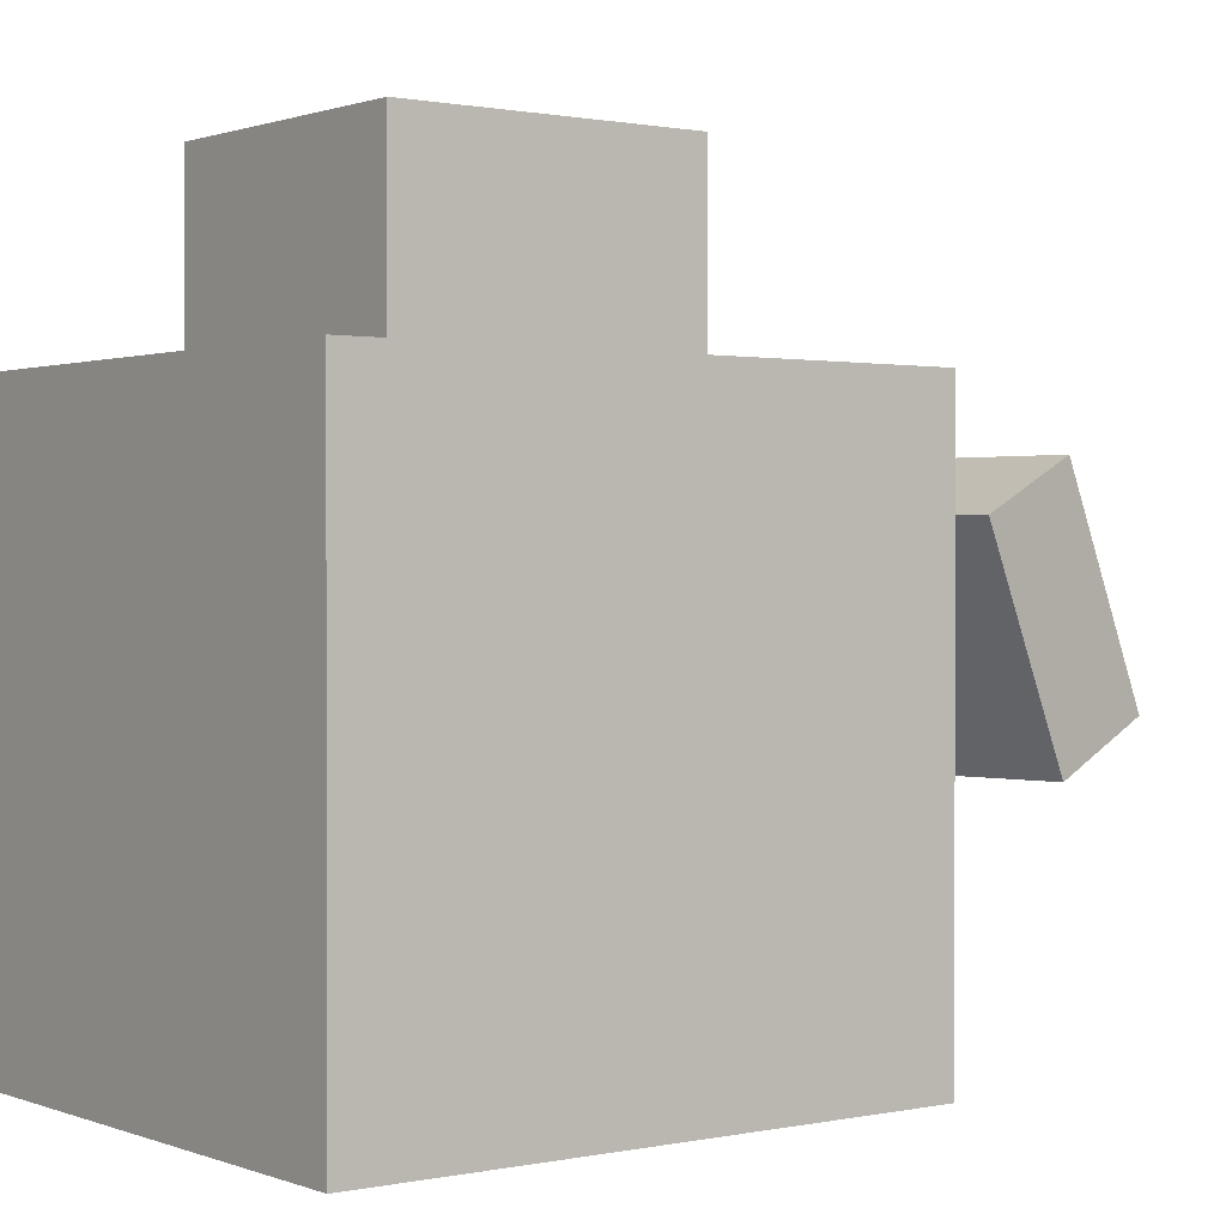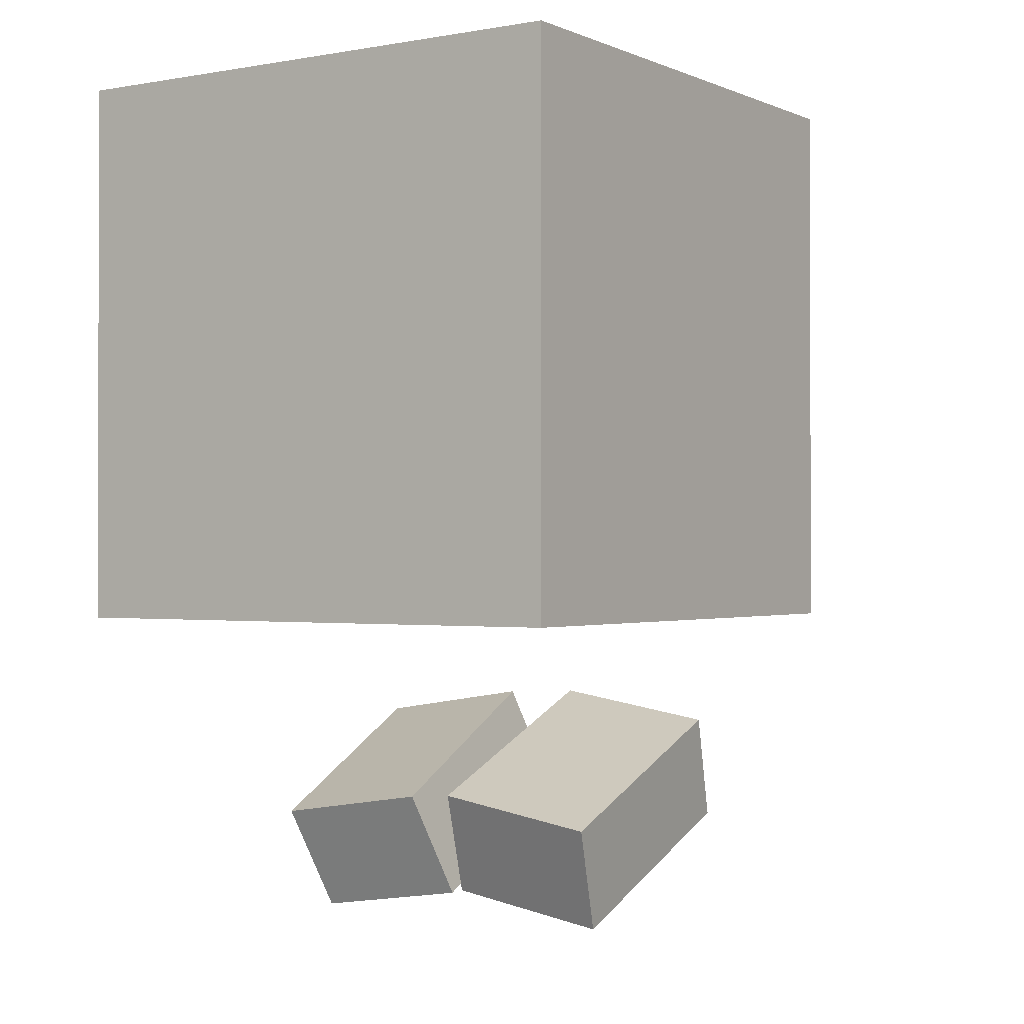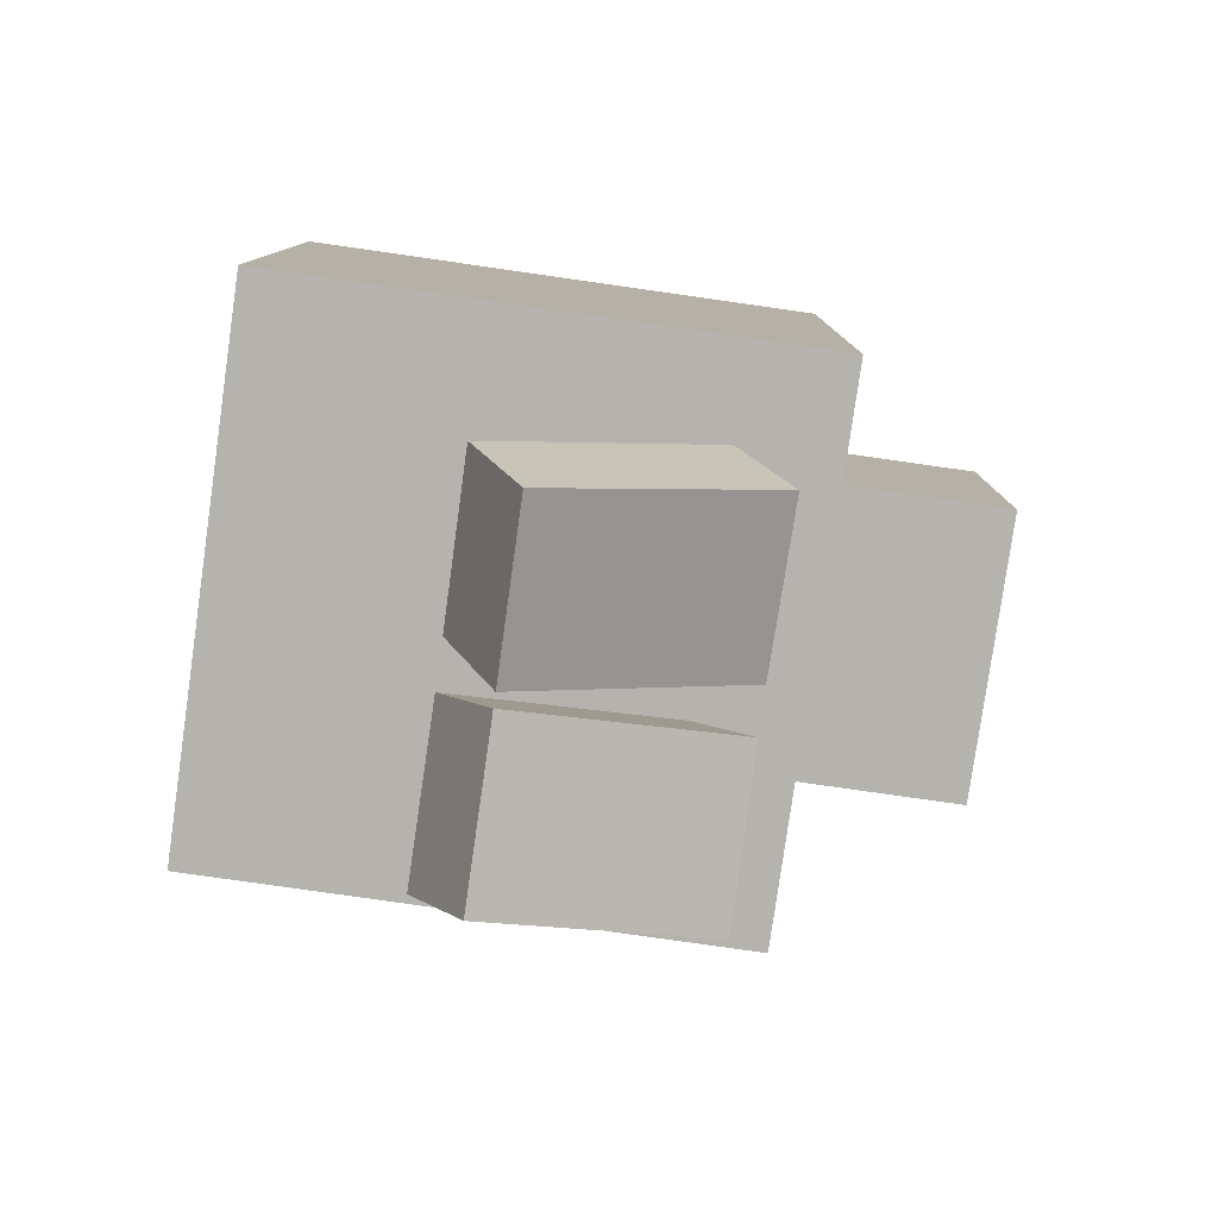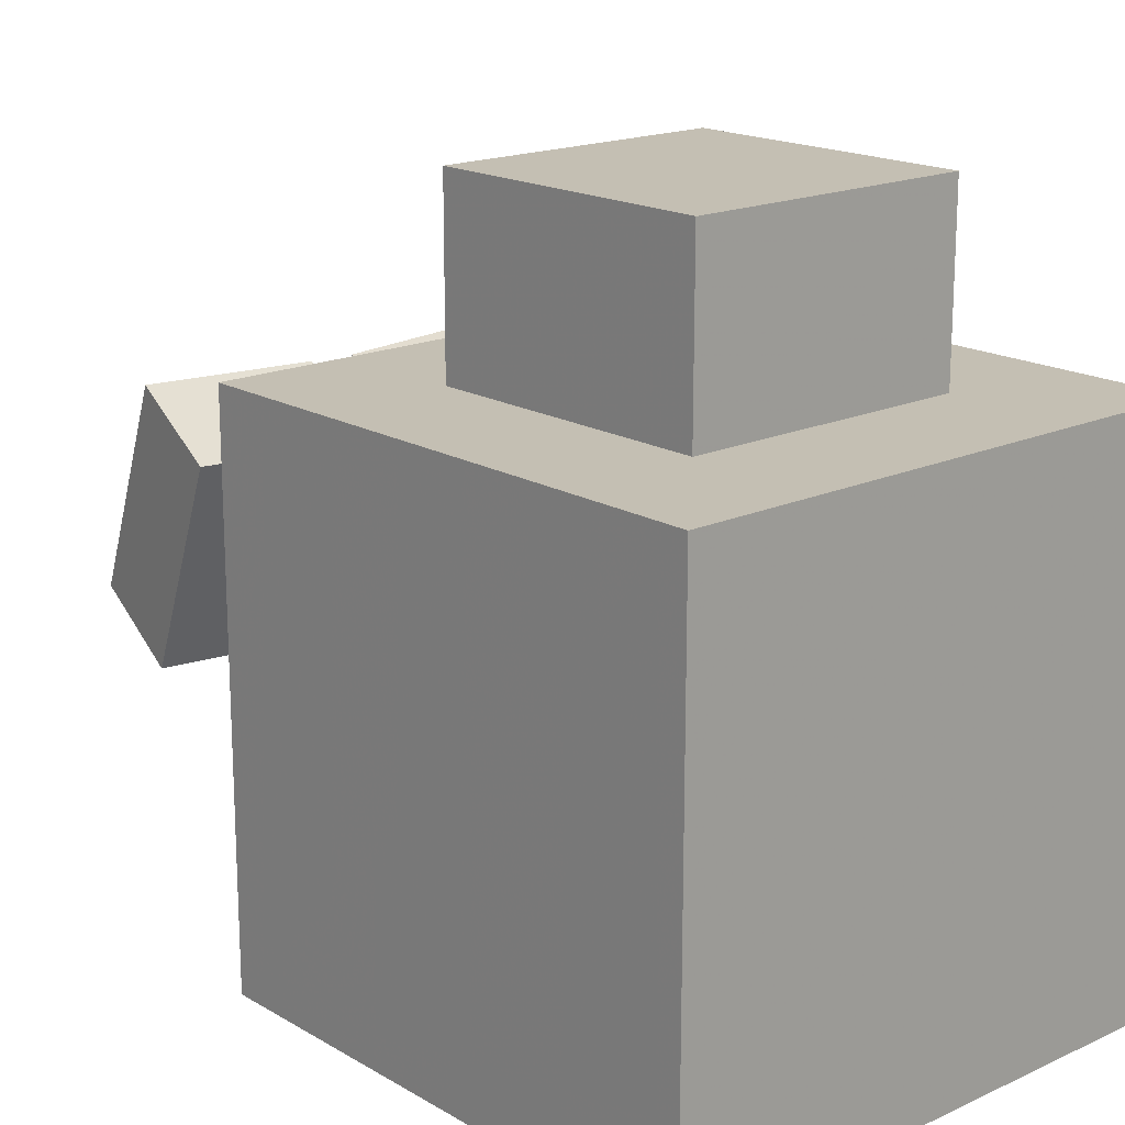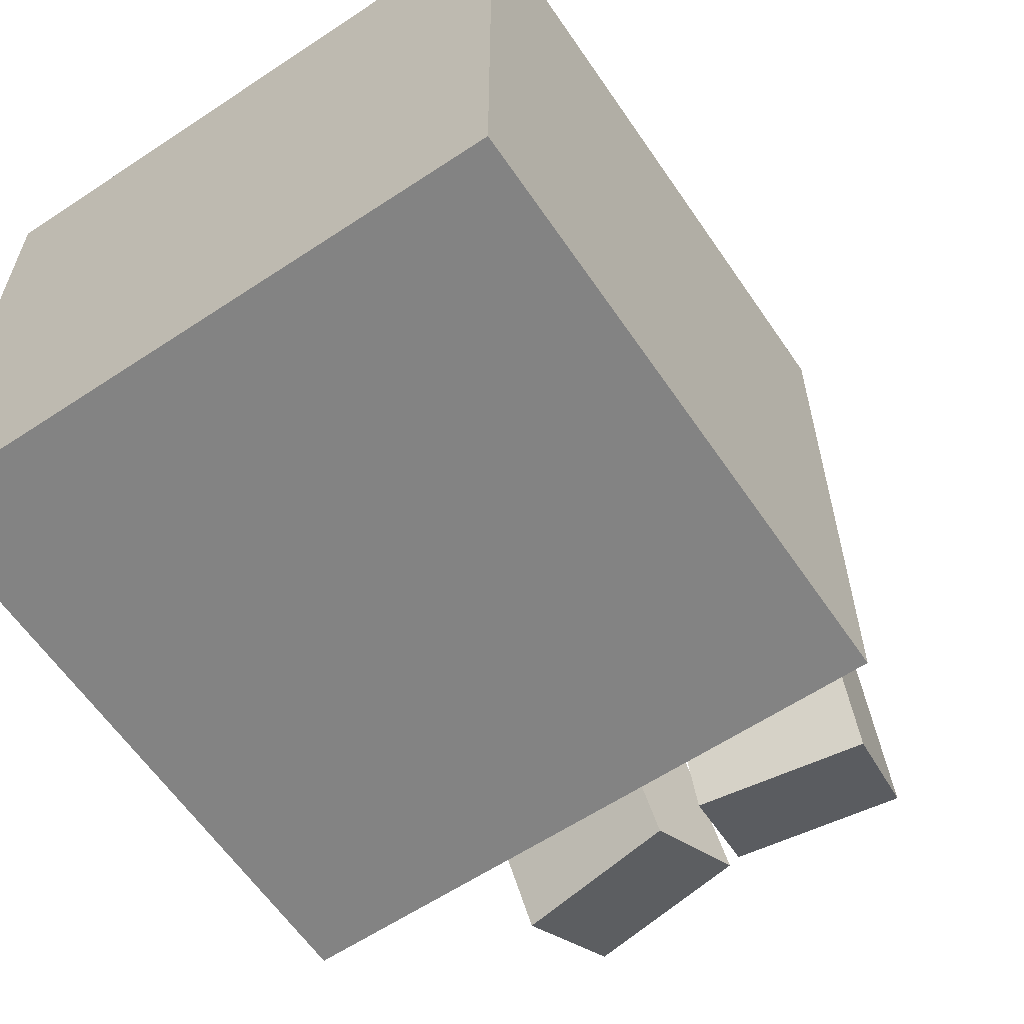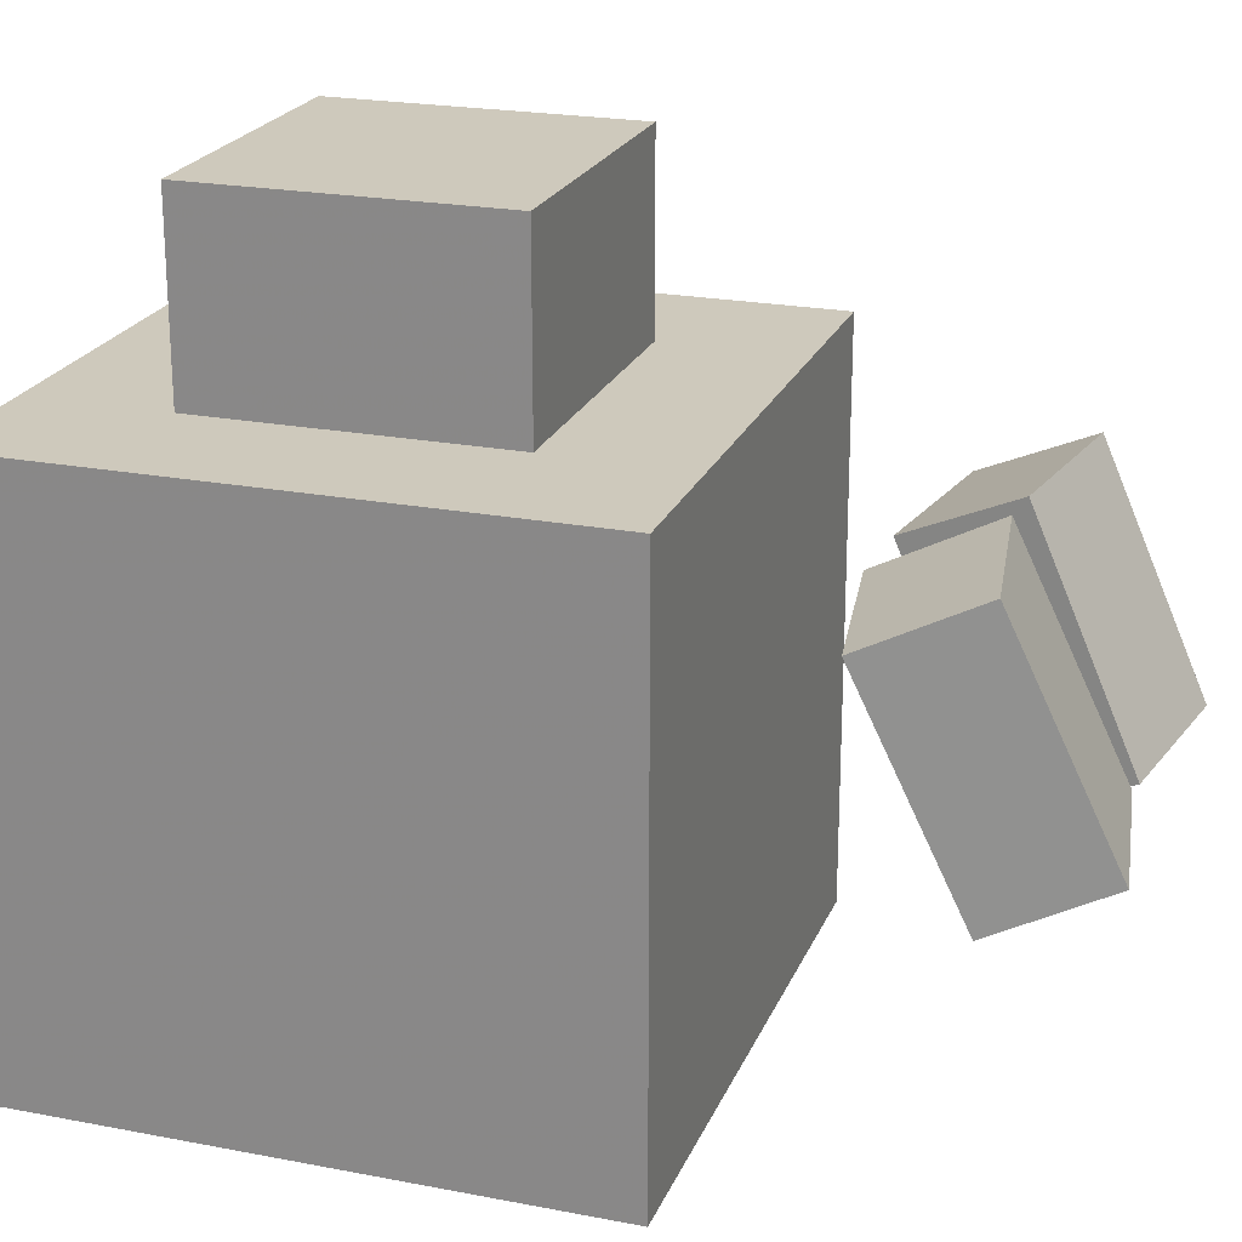
<metadata>
{"format":"obj","ext":"obj","renderer":"f3d","projection":"perspective","resolution":1024,"background":"white","views":[{"elev":0.9,"azim":52.9,"up":"+Y"},{"elev":-1.0,"azim":33.7,"up":"+Z"},{"elev":-79.9,"azim":81.9,"up":"+Z"},{"elev":17.7,"azim":-41.6,"up":"+Y"},{"elev":-61.0,"azim":34.1,"up":"+Y"},{"elev":22.3,"azim":108.4,"up":"+Y"}]}
</metadata>
<code>
o Left_jelly
v -0.04715 -0.153 -1.5
v -0.4793 -0.153 -1.569
v -0.5206 0.4135 -1.308
v -0.08847 0.4135 -1.239
v -0.5236 -0.285 -1.289
v -0.09145 -0.285 -1.22
v -0.1328 0.2814 -0.9596
v -0.5649 0.2814 -1.028
f 1 2 3 4
f 5 6 7 8
f 4 3 8 7
f 6 5 2 1
f 6 1 4 7
f 2 5 8 3
o Top_jelly
v 0.375 0.4688 -0.375
v -0.375 0.4688 -0.375
v -0.375 1.031 -0.375
v 0.375 1.031 -0.375
v -0.375 0.4688 0.375
v 0.375 0.4688 0.375
v 0.375 1.031 0.375
v -0.375 1.031 0.375
f 9 10 11 12
f 13 14 15 16
f 12 11 16 15
f 14 13 10 9
f 14 9 12 15
f 10 13 16 11
o Right_jelly
v 0.4175 -0.153 -1.559
v -0.01458 -0.153 -1.49
v 0.02674 0.4135 -1.23
v 0.4589 0.4135 -1.298
v 0.02972 -0.285 -1.211
v 0.4618 -0.285 -1.279
v 0.5032 0.2814 -1.018
v 0.07104 0.2814 -0.9498
f 17 18 19 20
f 21 22 23 24
f 20 19 24 23
f 22 21 18 17
f 22 17 20 23
f 18 21 24 19
o Body_jelly
v 0.7188 -0.875 -0.7188
v -0.7188 -0.875 -0.7188
v -0.7188 0.5625 -0.7188
v 0.7188 0.5625 -0.7188
v -0.7188 -0.875 0.7188
v 0.7188 -0.875 0.7188
v 0.7188 0.5625 0.7188
v -0.7188 0.5625 0.7188
f 25 26 27 28
f 29 30 31 32
f 28 27 32 31
f 30 29 26 25
f 30 25 28 31
f 26 29 32 27
o Brain
v 0.2188 0.75 -0.2188
v -0.2188 0.75 -0.2188
v -0.2188 0.9375 -0.2188
v 0.2188 0.9375 -0.2188
v -0.2188 0.75 0.2188
v 0.2188 0.75 0.2188
v 0.2188 0.9375 0.2188
v -0.2188 0.9375 0.2188
f 33 34 35 36
f 37 38 39 40
f 36 35 40 39
f 38 37 34 33
f 38 33 36 39
f 34 37 40 35
o Head
v 0.5312 -0.25 -0.375
v -0.5312 -0.25 -0.375
v -0.5312 0.5 -0.375
v 0.5312 0.5 -0.375
v -0.5312 -0.25 0.375
v 0.5312 -0.25 0.375
v 0.5312 0.5 0.375
v -0.5312 0.5 0.375
f 41 42 43 44
f 45 46 47 48
f 44 43 48 47
f 46 45 42 41
f 46 41 44 47
f 42 45 48 43
o Mouth
v 0.221 0 -0.4375
v 0.08839 -0.1326 -0.4375
v -0.04419 -0 -0.4375
v 0.08839 0.1326 -0.4375
v 0.08839 -0.1326 -0.375
v 0.221 0 -0.375
v 0.08839 0.1326 -0.375
v -0.04419 -0 -0.375
f 49 50 51 52
f 53 54 55 56
f 52 51 56 55
f 54 53 50 49
f 54 49 52 55
f 50 53 56 51
o Body_tip
v 0.1562 -0.8562 -0.1562
v -0.1562 -0.8562 -0.1562
v -0.1562 -0.6687 -0.1562
v 0.1562 -0.6687 -0.1562
v -0.1562 -0.8562 0.1562
v 0.1562 -0.8562 0.1562
v 0.1562 -0.6687 0.1562
v -0.1562 -0.6687 0.1562
f 57 58 59 60
f 61 62 63 64
f 60 59 64 63
f 62 61 58 57
f 62 57 60 63
f 58 61 64 59
o Body_base
v 0.25 -0.6875 -0.25
v -0.25 -0.6875 -0.25
v -0.25 -0.25 -0.25
v 0.25 -0.25 -0.25
v -0.25 -0.6875 0.25
v 0.25 -0.6875 0.25
v 0.25 -0.25 0.25
v -0.25 -0.25 0.25
f 65 66 67 68
f 69 70 71 72
f 68 67 72 71
f 70 69 66 65
f 70 65 68 71
f 66 69 72 67
o Left_arm
v -0.2657 -0.4335 0.1956
v -0.4468 -0.385 0.1956
v -0.4569 -0.4228 -0.1774
v -0.2758 -0.4714 -0.1774
v -0.3985 -0.2049 0.176
v -0.2174 -0.2534 0.176
v -0.2276 -0.2913 -0.197
v -0.4087 -0.2427 -0.197
f 73 74 75 76
f 77 78 79 80
f 76 75 80 79
f 78 77 74 73
f 78 73 76 79
f 74 77 80 75
o Right_arm
v 0.4468 -0.385 0.1956
v 0.2657 -0.4335 0.1956
v 0.2758 -0.4714 -0.1774
v 0.4569 -0.4228 -0.1774
v 0.2174 -0.2534 0.176
v 0.3985 -0.2049 0.176
v 0.4087 -0.2427 -0.197
v 0.2276 -0.2913 -0.197
f 81 82 83 84
f 85 86 87 88
f 84 83 88 87
f 86 85 82 81
f 86 81 84 87
f 82 85 88 83

</code>
